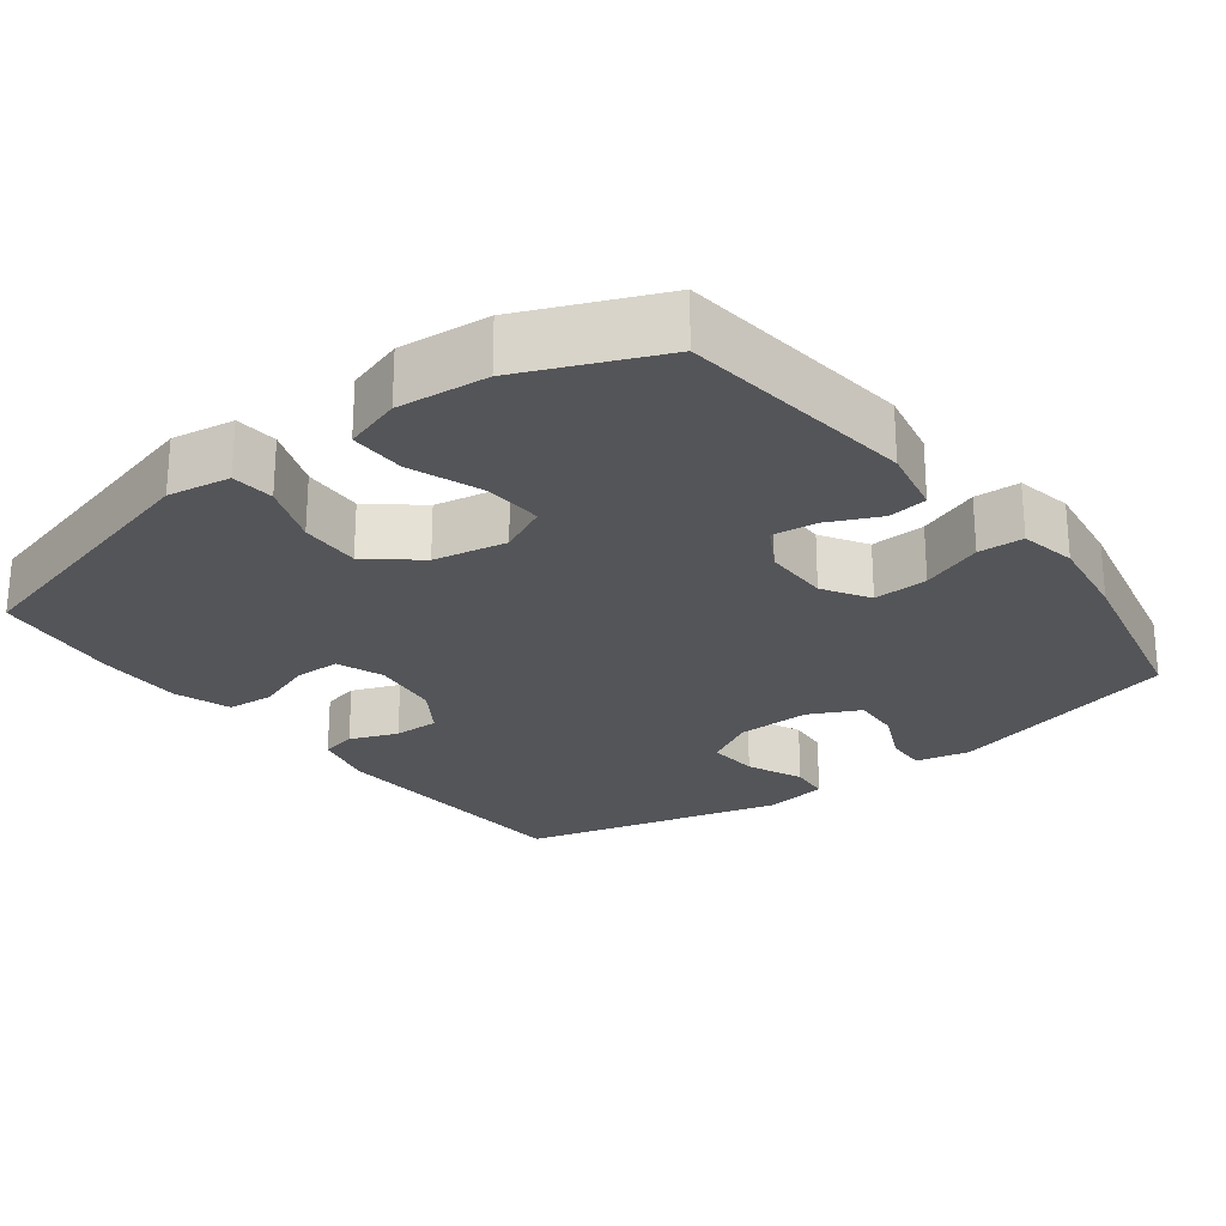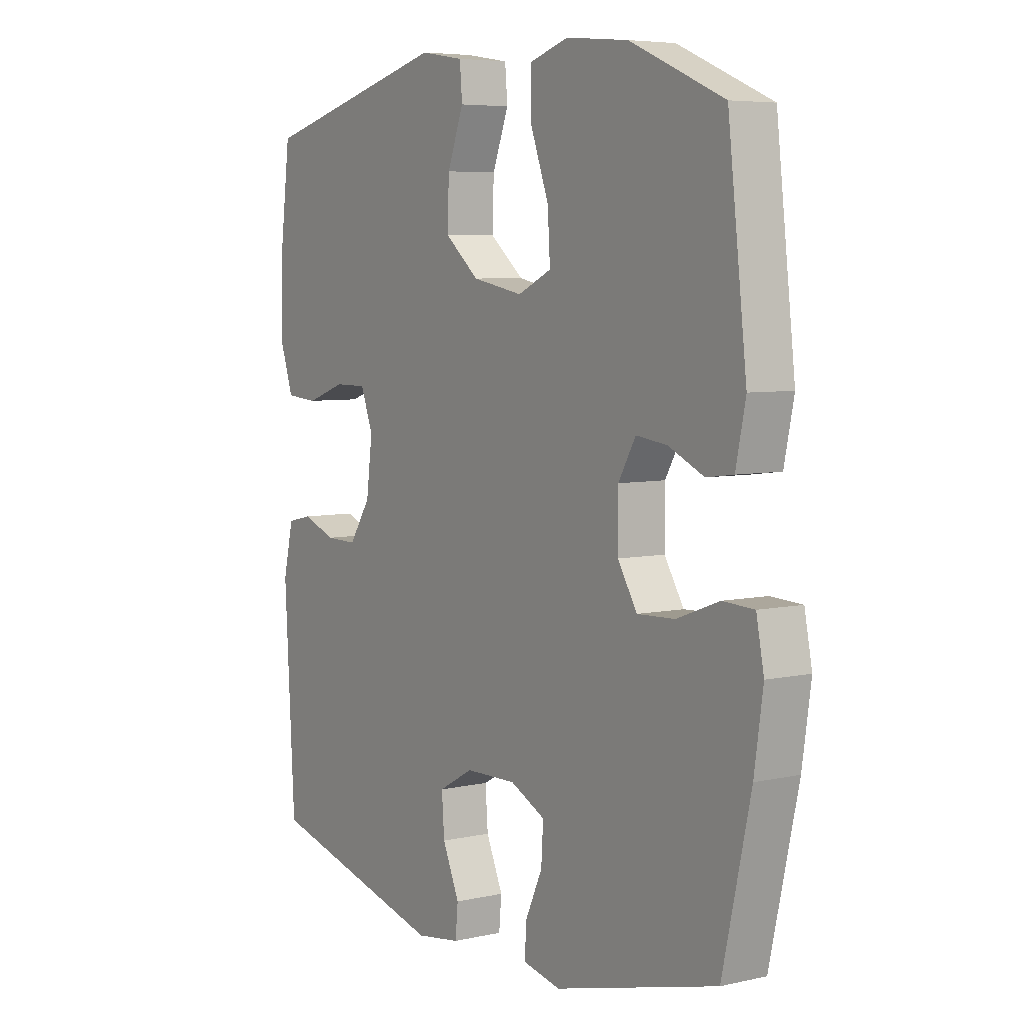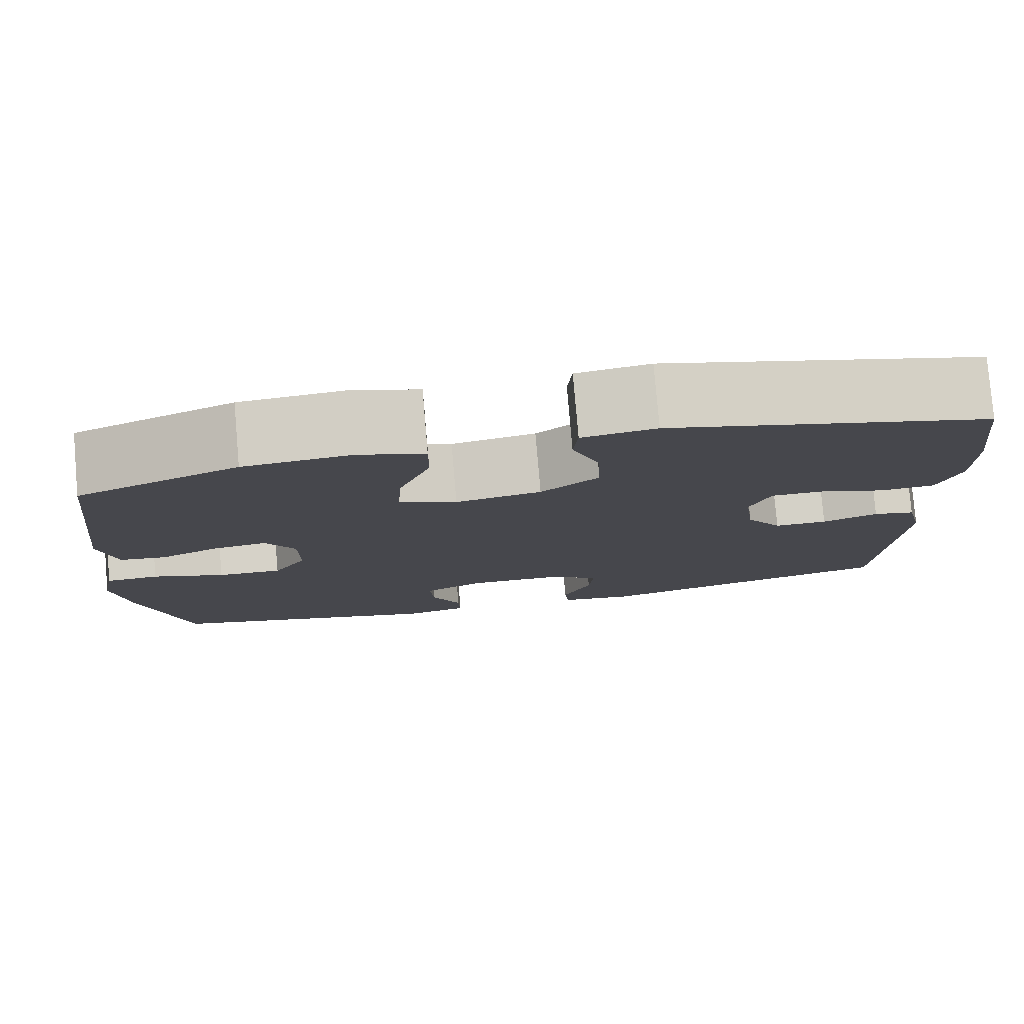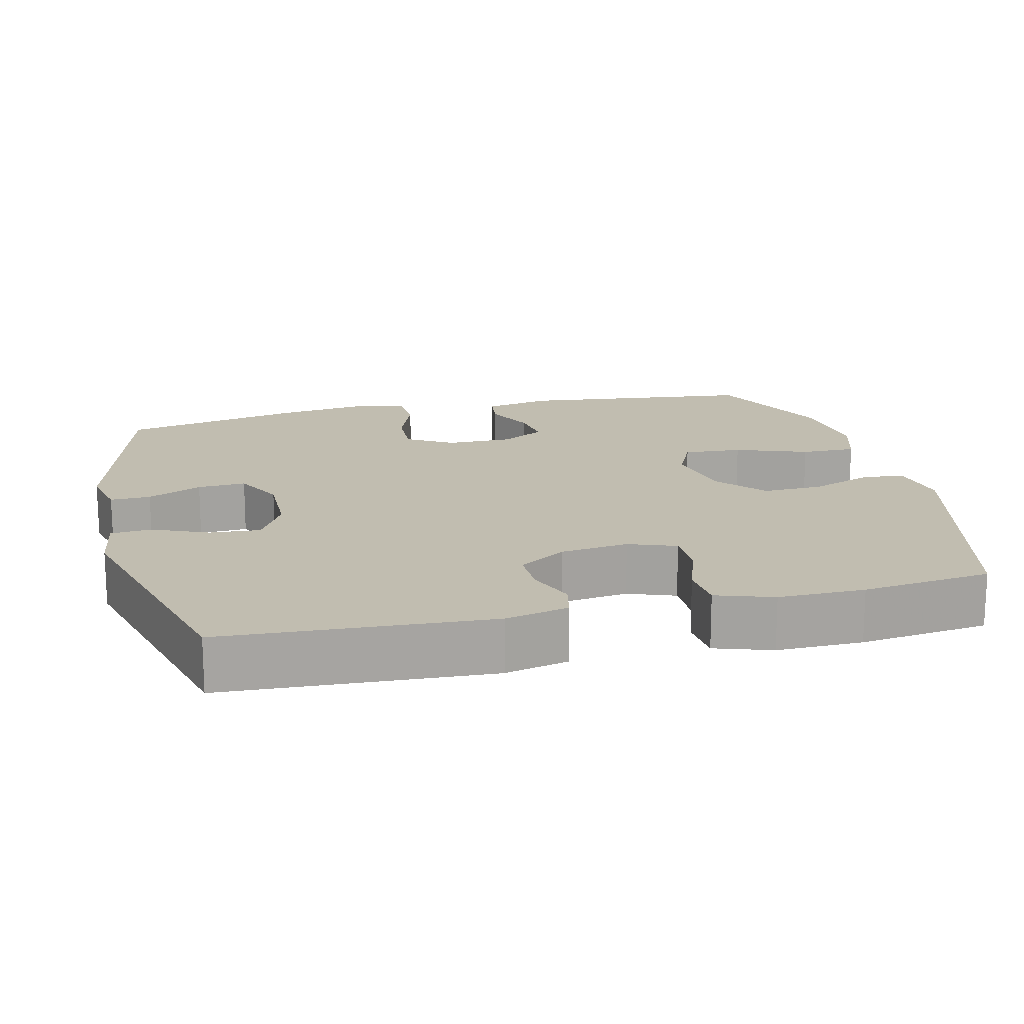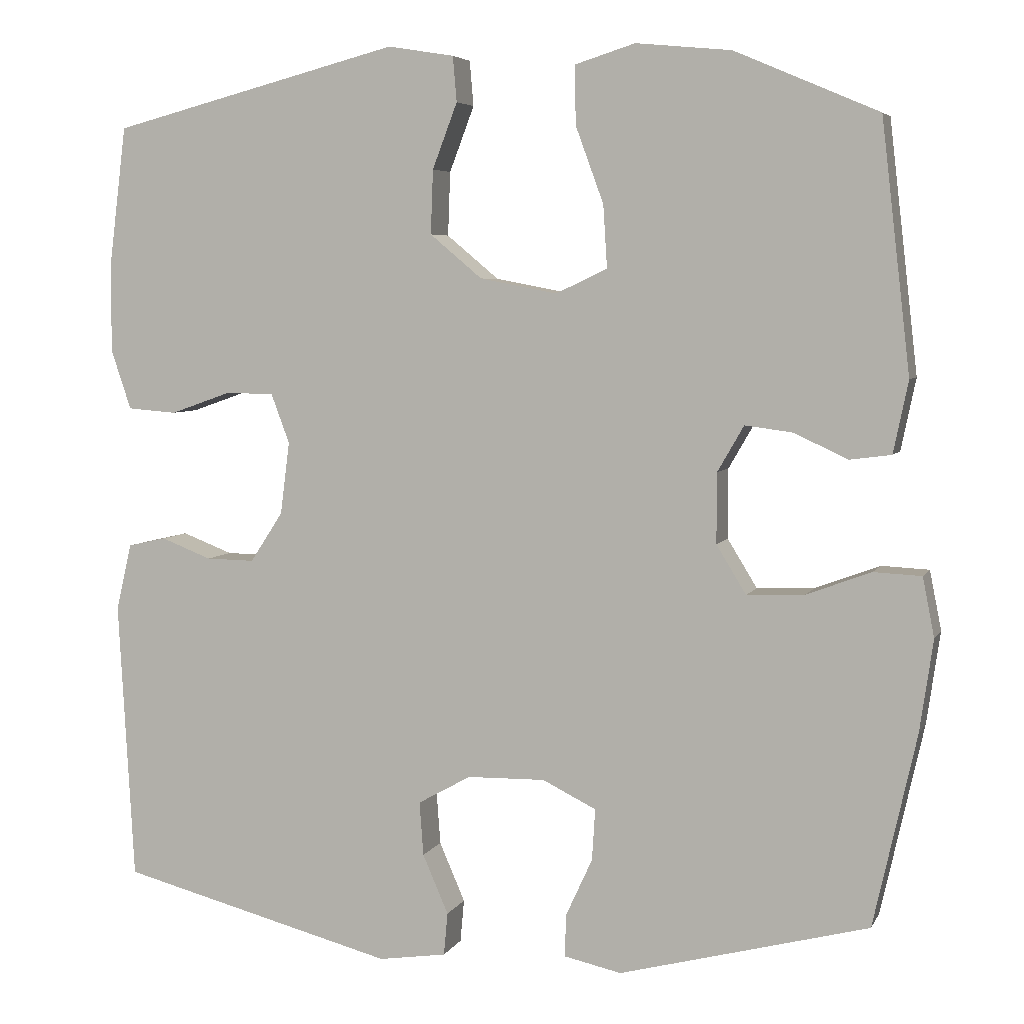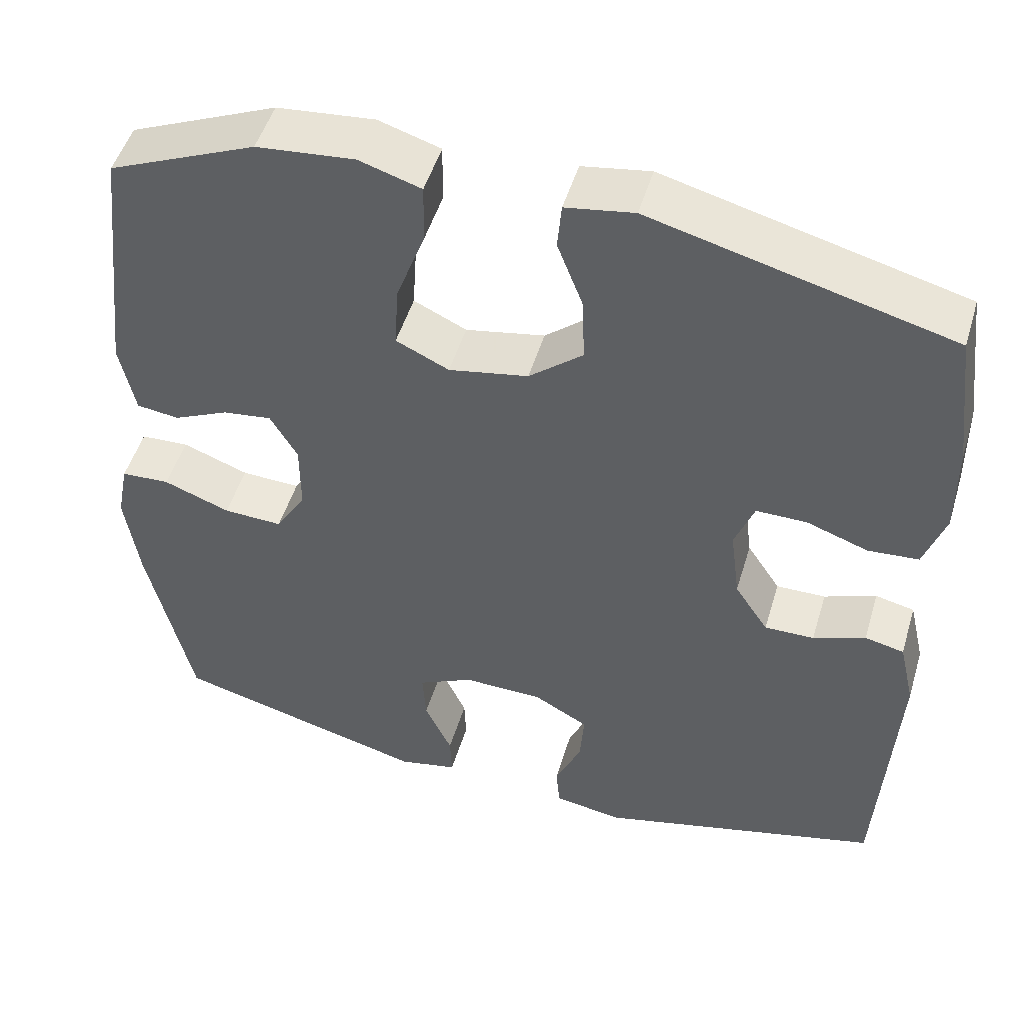
<metadata>
{"format":"obj","ext":"obj","renderer":"f3d","projection":"perspective","resolution":1024,"background":"white","views":[{"elev":-24.7,"azim":37.4,"up":"+Y"},{"elev":5.9,"azim":55.9,"up":"+Z"},{"elev":79.4,"azim":175.1,"up":"+Z"},{"elev":16.7,"azim":-103.7,"up":"+Y"},{"elev":5.3,"azim":16.8,"up":"+Z"},{"elev":49.9,"azim":-163.4,"up":"+Z"}]}
</metadata>
<code>
v 0.5 0.07 0.5
v 0.537 0.07 0.18
v 0.518 0.07 0.088
v 0.465 0.07 0.081
v 0.396 0.07 0.113
v 0.335 0.07 0.121
v 0.301 0.07 0.062
v 0.301 0.07 -0.028
v 0.339 0.07 -0.09
v 0.413 0.07 -0.087
v 0.496 0.07 -0.056
v 0.557 0.07 -0.059
v 0.572 0.07 -0.135
v 0.555 0.07 -0.253
v 0.5 0.07 -0.5
v 0.18 0.07 -0.584
v 0.106 0.07 -0.568
v 0.108 0.07 -0.513
v 0.142 0.07 -0.439
v 0.146 0.07 -0.373
v 0.077 0.07 -0.339
v -0.023 0.07 -0.341
v -0.091 0.07 -0.379
v -0.086 0.07 -0.448
v -0.053 0.07 -0.524
v -0.058 0.07 -0.579
v -0.145 0.07 -0.592
v -0.5 0.07 -0.5
v -0.52 0.07 -0.14
v -0.5 0.07 -0.054
v -0.451 0.07 -0.043
v -0.386 0.07 -0.068
v -0.324 0.07 -0.069
v -0.282 0.07 -0.005
v -0.27 0.07 0.088
v -0.294 0.07 0.152
v -0.357 0.07 0.152
v -0.434 0.07 0.125
v -0.497 0.07 0.13
v -0.523 0.07 0.207
v -0.522 0.07 0.324
v -0.5 0.07 0.5
v -0.128 0.07 0.596
v -0.043 0.07 0.582
v -0.038 0.07 0.524
v -0.07 0.07 0.44
v -0.073 0.07 0.358
v -0.006 0.07 0.302
v 0.093 0.07 0.283
v 0.159 0.07 0.314
v 0.154 0.07 0.394
v 0.118 0.07 0.492
v 0.117 0.07 0.567
v 0.194 0.07 0.591
v 0.316 0.07 0.579
v 0.5 0 0.5
v 0.537 0 0.18
v 0.518 0 0.088
v 0.465 0 0.081
v 0.396 0 0.113
v 0.335 0 0.121
v 0.301 0 0.062
v 0.301 0 -0.028
v 0.339 0 -0.09
v 0.413 0 -0.087
v 0.496 0 -0.056
v 0.557 0 -0.059
v 0.572 0 -0.135
v 0.555 0 -0.253
v 0.5 0 -0.5
v 0.18 0 -0.584
v 0.106 0 -0.568
v 0.108 0 -0.513
v 0.142 0 -0.439
v 0.146 0 -0.373
v 0.077 0 -0.339
v -0.023 0 -0.341
v -0.091 0 -0.379
v -0.086 0 -0.448
v -0.053 0 -0.524
v -0.058 0 -0.579
v -0.145 0 -0.592
v -0.5 0 -0.5
v -0.52 0 -0.14
v -0.5 0 -0.054
v -0.451 0 -0.043
v -0.386 0 -0.068
v -0.324 0 -0.069
v -0.282 0 -0.005
v -0.27 0 0.088
v -0.294 0 0.152
v -0.357 0 0.152
v -0.434 0 0.125
v -0.497 0 0.13
v -0.523 0 0.207
v -0.522 0 0.324
v -0.5 0 0.5
v -0.128 0 0.596
v -0.043 0 0.582
v -0.038 0 0.524
v -0.07 0 0.44
v -0.073 0 0.358
v -0.006 0 0.302
v 0.093 0 0.283
v 0.159 0 0.314
v 0.154 0 0.394
v 0.118 0 0.492
v 0.117 0 0.567
v 0.194 0 0.591
v 0.316 0 0.579
f 3 4 5
f 2 3 5
f 1 2 5
f 55 1 5
f 54 55 5
f 53 54 5
f 52 53 5
f 51 52 5
f 50 51 5 6
f 49 50 6 7
f 48 49 7 8
f 47 48 8 9
f 44 45 46
f 43 44 46
f 42 43 46
f 41 42 46
f 40 41 46
f 39 40 46
f 38 39 46
f 37 38 46
f 36 37 46 47
f 35 36 47 9
f 30 31 32
f 29 30 32
f 28 29 32
f 27 28 32
f 26 27 32
f 25 26 32
f 24 25 32
f 23 24 32 33
f 22 23 33 34
f 17 18 19
f 16 17 19
f 15 16 19
f 14 15 19
f 13 14 19
f 12 13 19
f 11 12 19
f 10 11 19
f 9 10 19 20
f 34 35 9
f 22 34 9
f 21 22 9
f 9 20 21
f 60 59 58
f 60 58 57
f 60 57 56
f 60 56 110
f 60 110 109
f 60 109 108
f 60 108 107
f 60 107 106
f 61 60 106 105
f 62 61 105 104
f 63 62 104 103
f 64 63 103 102
f 101 100 99
f 101 99 98
f 101 98 97
f 101 97 96
f 101 96 95
f 101 95 94
f 101 94 93
f 101 93 92
f 102 101 92 91
f 64 102 91 90
f 87 86 85
f 87 85 84
f 87 84 83
f 87 83 82
f 87 82 81
f 87 81 80
f 87 80 79
f 88 87 79 78
f 89 88 78 77
f 74 73 72
f 74 72 71
f 74 71 70
f 74 70 69
f 74 69 68
f 74 68 67
f 74 67 66
f 74 66 65
f 75 74 65 64
f 64 90 89
f 64 89 77
f 64 77 76
f 76 75 64
f 1 56 57 2
f 2 57 58 3
f 3 58 59 4
f 4 59 60 5
f 5 60 61 6
f 6 61 62 7
f 7 62 63 8
f 8 63 64 9
f 9 64 65 10
f 10 65 66 11
f 11 66 67 12
f 12 67 68 13
f 13 68 69 14
f 14 69 70 15
f 15 70 71 16
f 16 71 72 17
f 17 72 73 18
f 18 73 74 19
f 19 74 75 20
f 20 75 76 21
f 21 76 77 22
f 22 77 78 23
f 23 78 79 24
f 24 79 80 25
f 25 80 81 26
f 26 81 82 27
f 27 82 83 28
f 28 83 84 29
f 29 84 85 30
f 30 85 86 31
f 31 86 87 32
f 32 87 88 33
f 33 88 89 34
f 34 89 90 35
f 35 90 91 36
f 36 91 92 37
f 37 92 93 38
f 38 93 94 39
f 39 94 95 40
f 40 95 96 41
f 41 96 97 42
f 42 97 98 43
f 43 98 99 44
f 44 99 100 45
f 45 100 101 46
f 46 101 102 47
f 47 102 103 48
f 48 103 104 49
f 49 104 105 50
f 50 105 106 51
f 51 106 107 52
f 52 107 108 53
f 53 108 109 54
f 54 109 110 55
f 55 110 56 1

</code>
